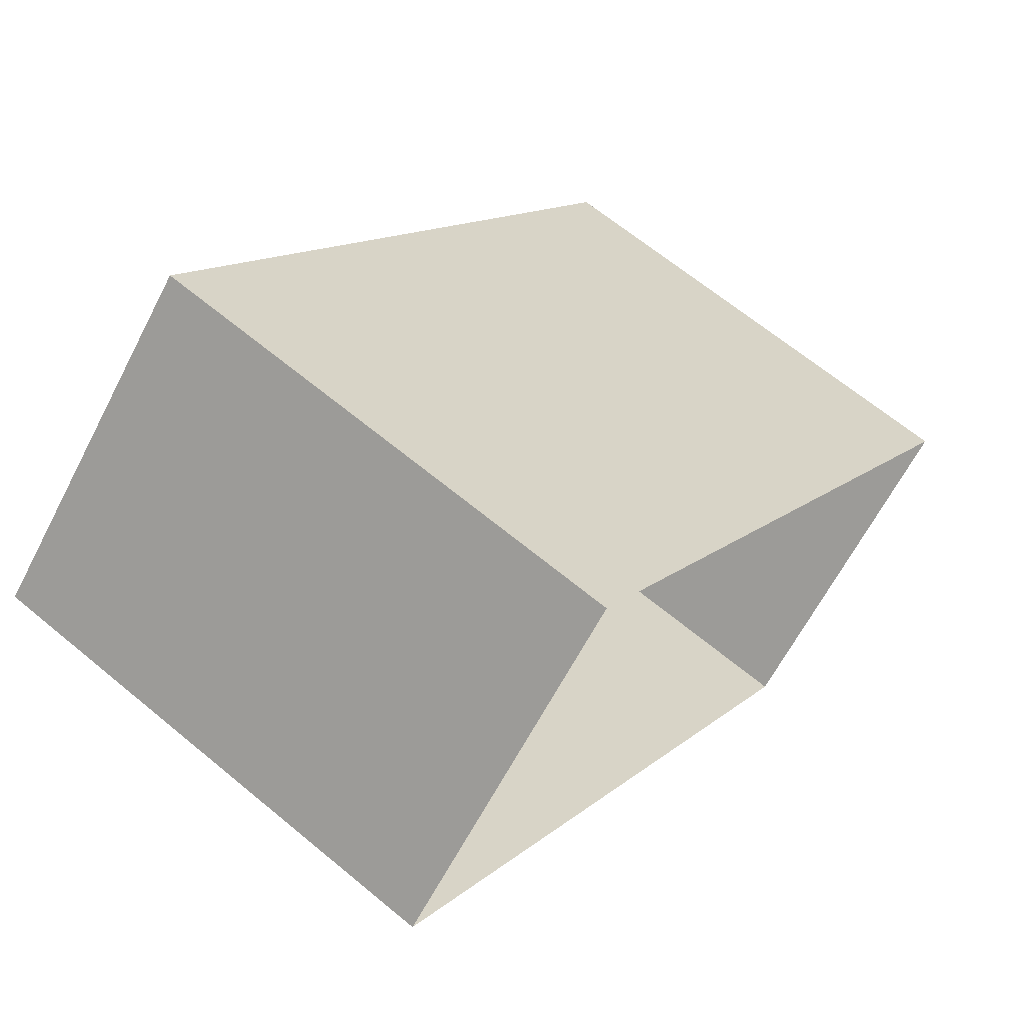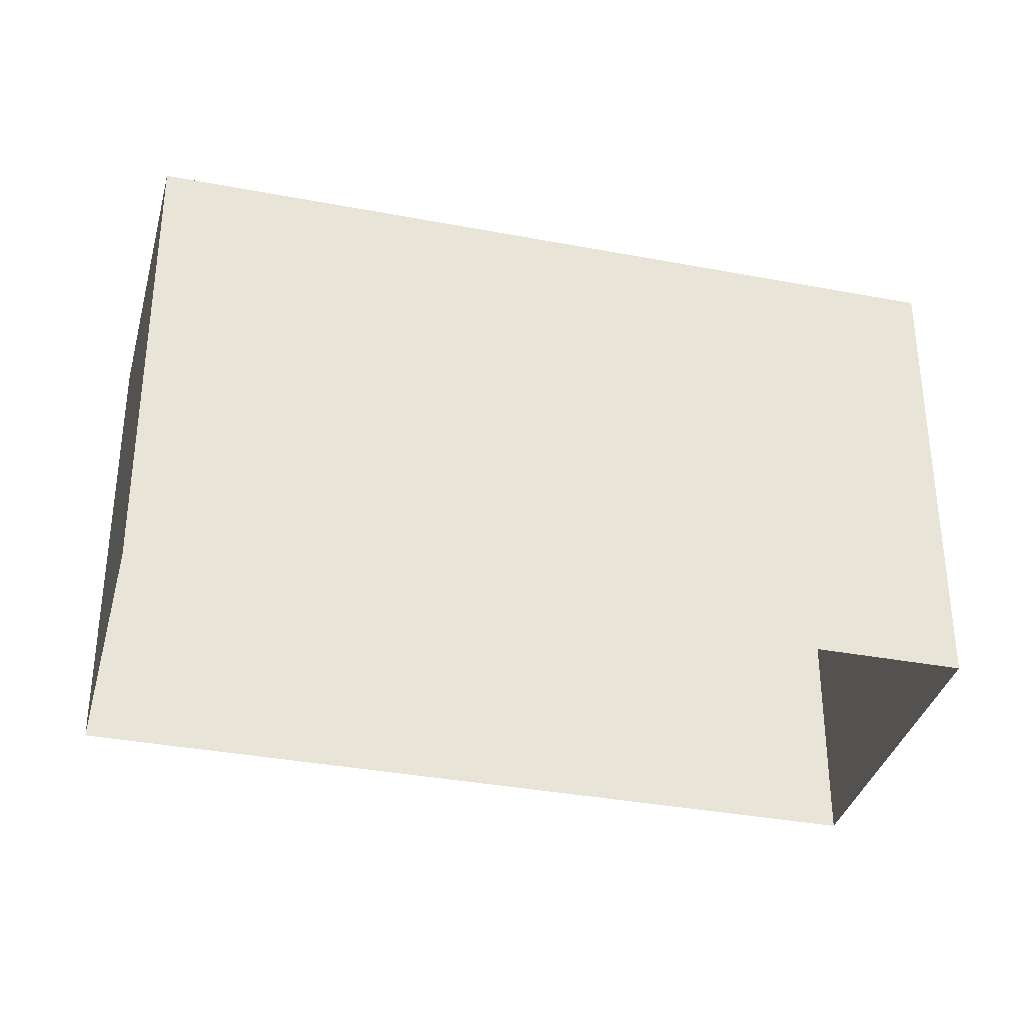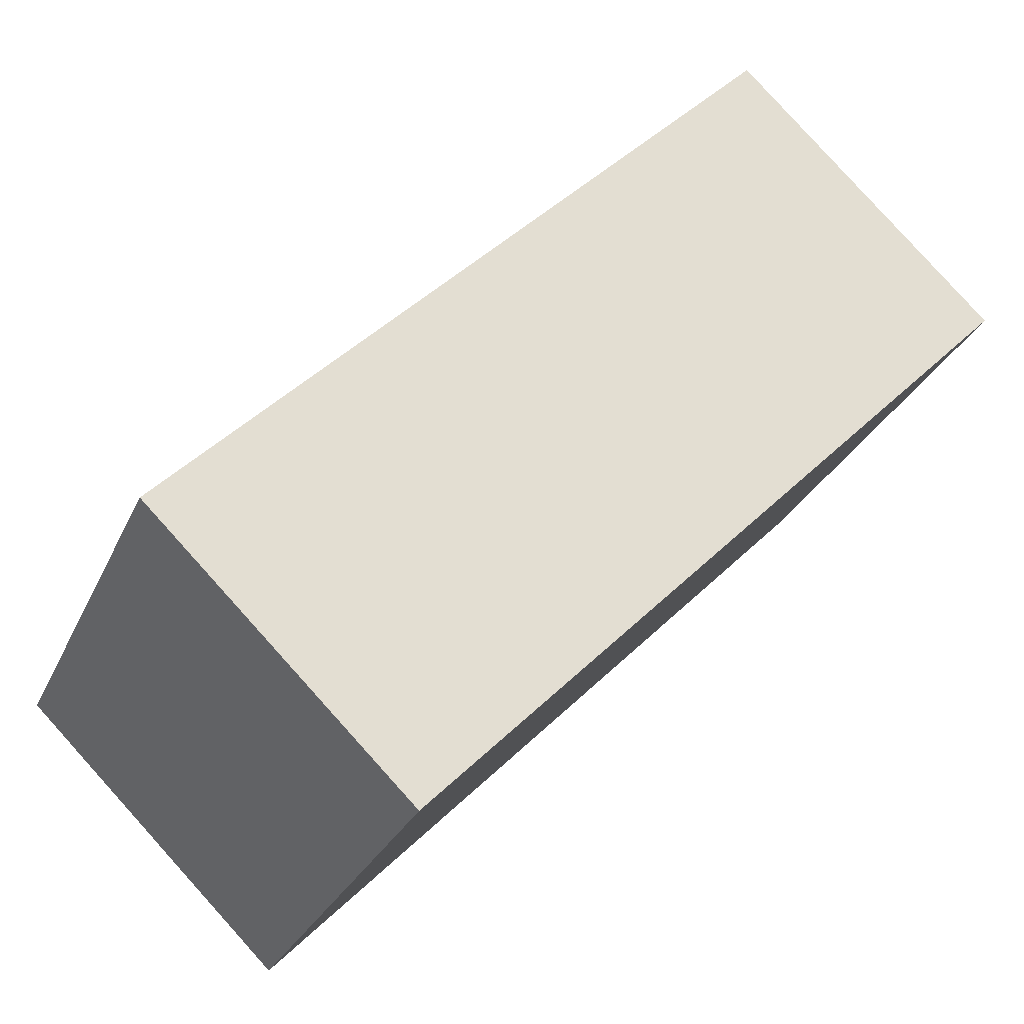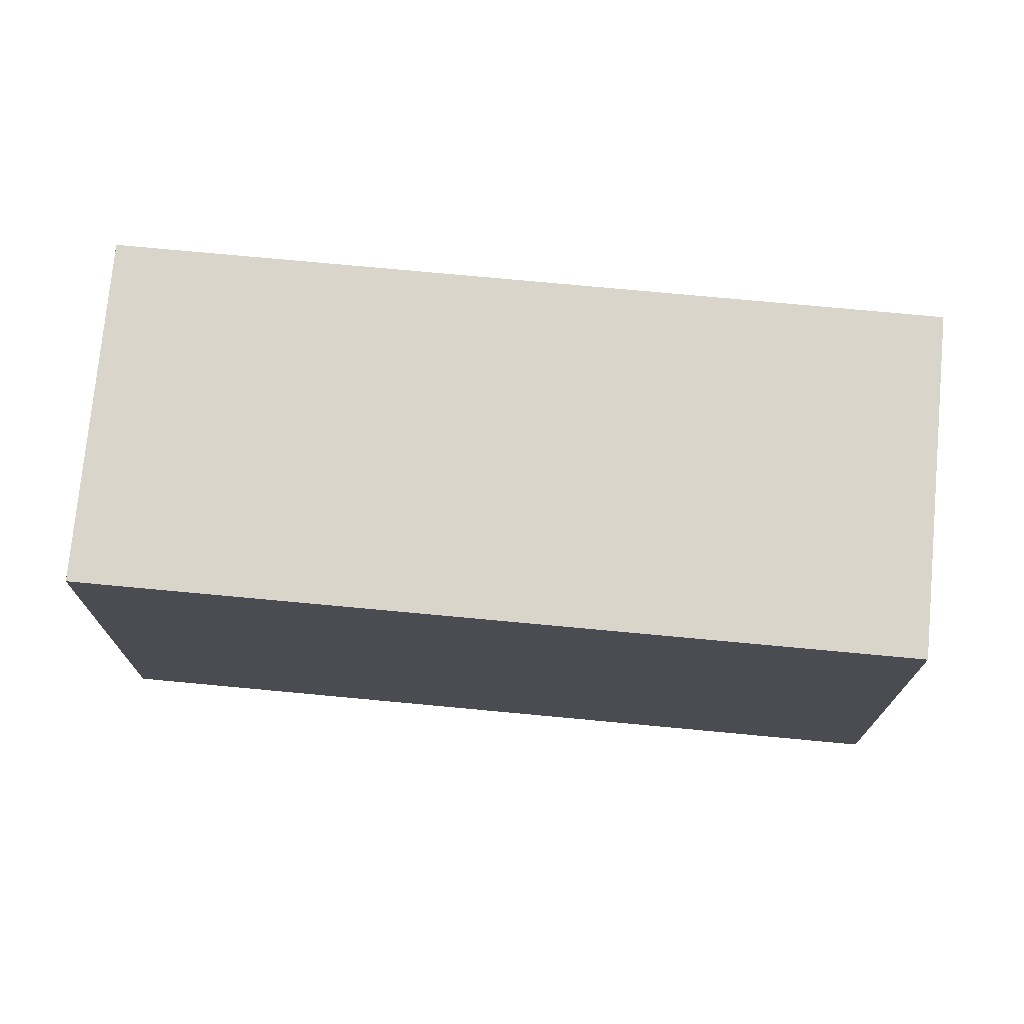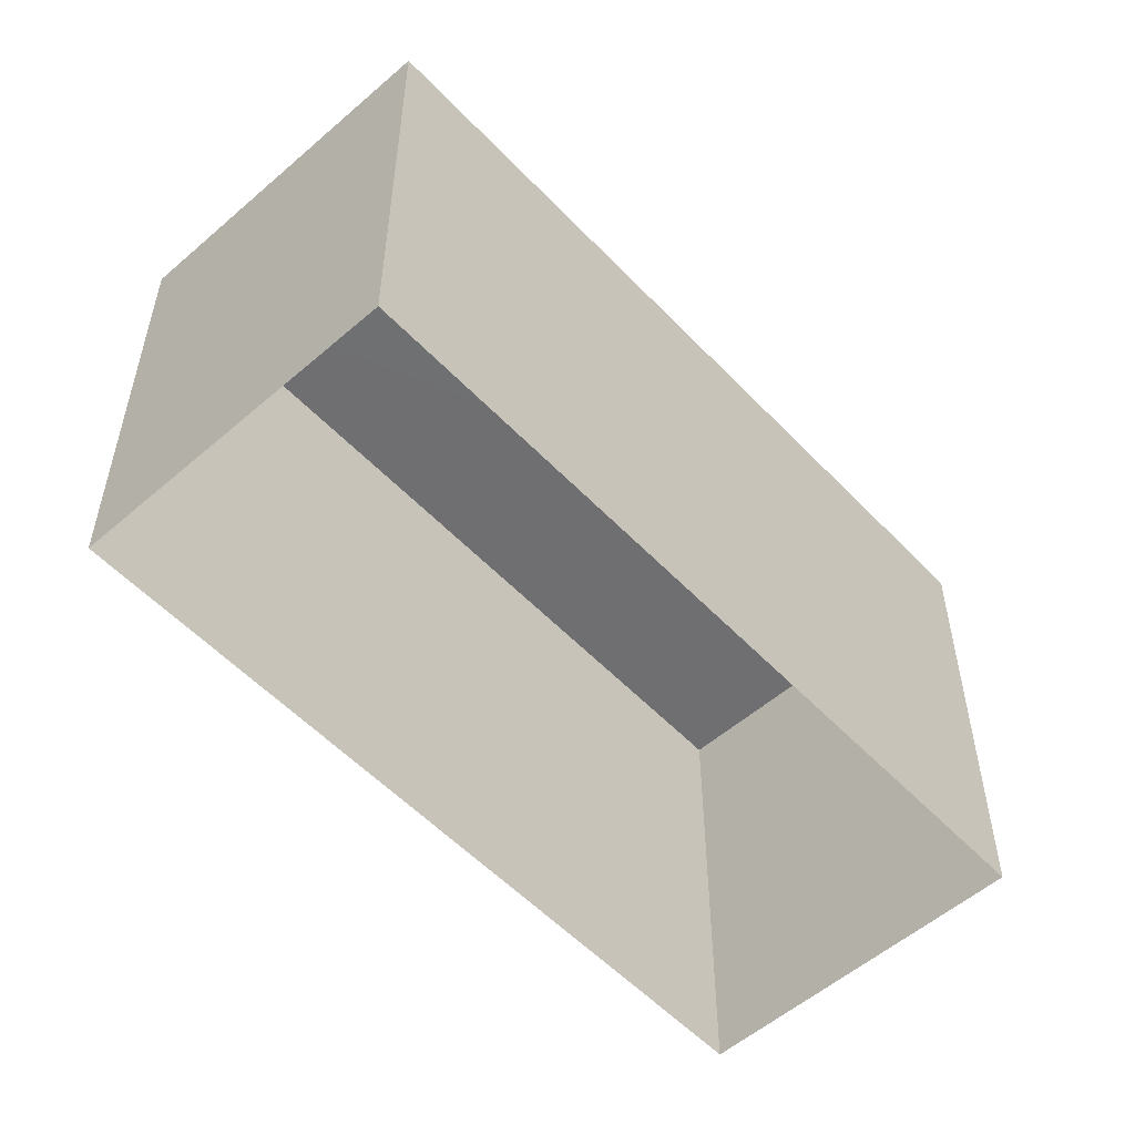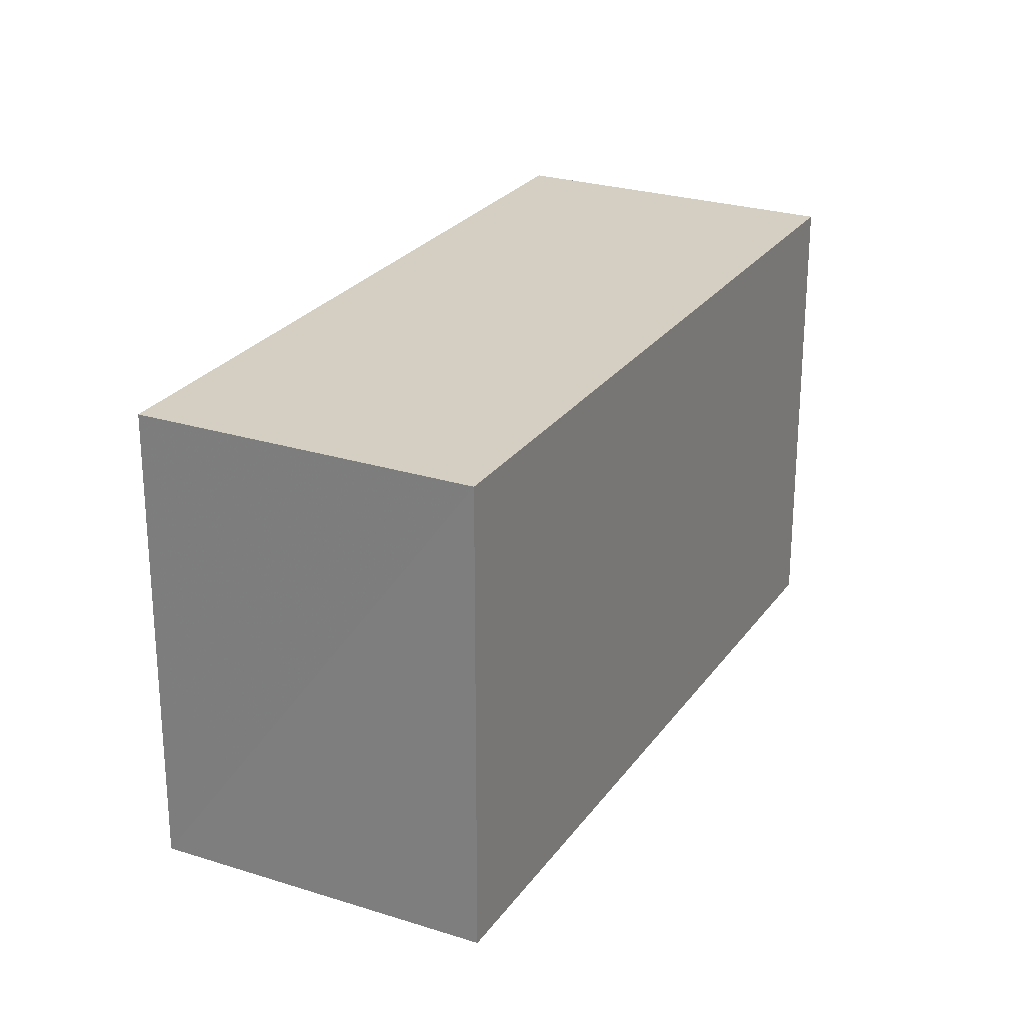
<metadata>
{"format":"obj","ext":"obj","renderer":"f3d","projection":"perspective","resolution":1024,"background":"white","views":[{"elev":64.9,"azim":130.0,"up":"+Y"},{"elev":-35.1,"azim":-148.8,"up":"+Z"},{"elev":-27.2,"azim":-19.9,"up":"+Y"},{"elev":74.5,"azim":-129.2,"up":"+Z"},{"elev":-54.8,"azim":177.9,"up":"+Z"},{"elev":25.5,"azim":-17.6,"up":"+Z"}]}
</metadata>
<code>
v -8498 -3.699e+04 16.27
v -8498 -3.699e+04 12.82
v -8500 -3.699e+04 12.82
v -8500 -3.699e+04 16.27
v -8502 -3.699e+04 12.82
v -8502 -3.699e+04 16.27
v -8504 -3.699e+04 12.82
v -8504 -3.699e+04 16.27
f 2 7 3
f 2 5 7
f 1 2 3
f 4 1 3
f 1 5 2
f 1 6 5
f 6 7 5
f 6 8 7
f 4 3 7
f 8 4 7
f 8 1 4
f 8 6 1

</code>
